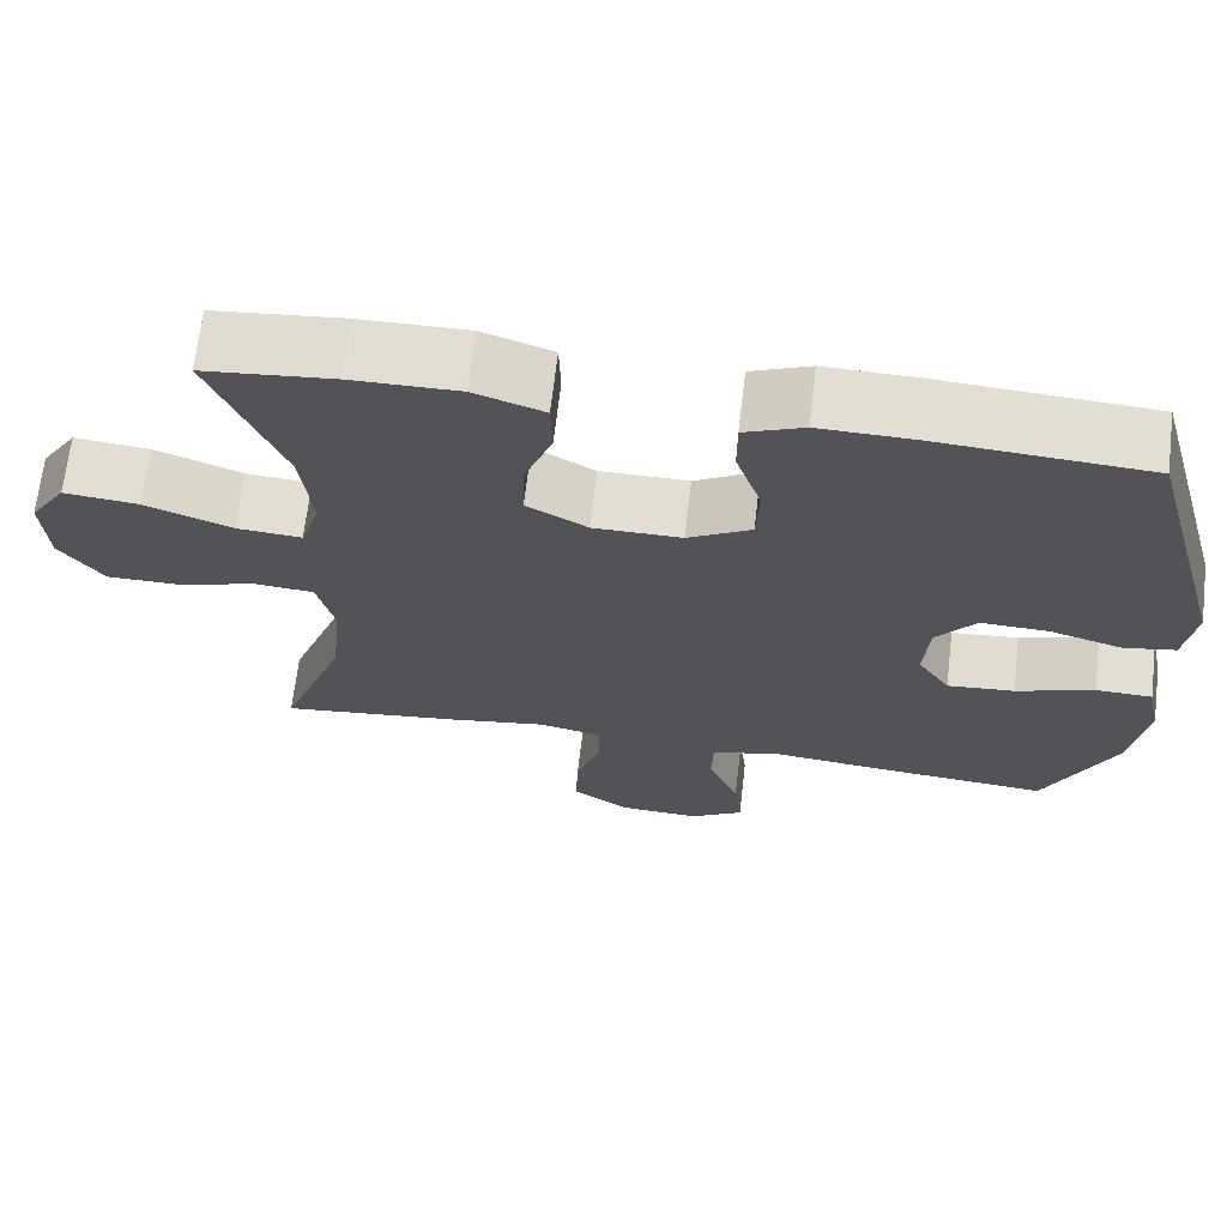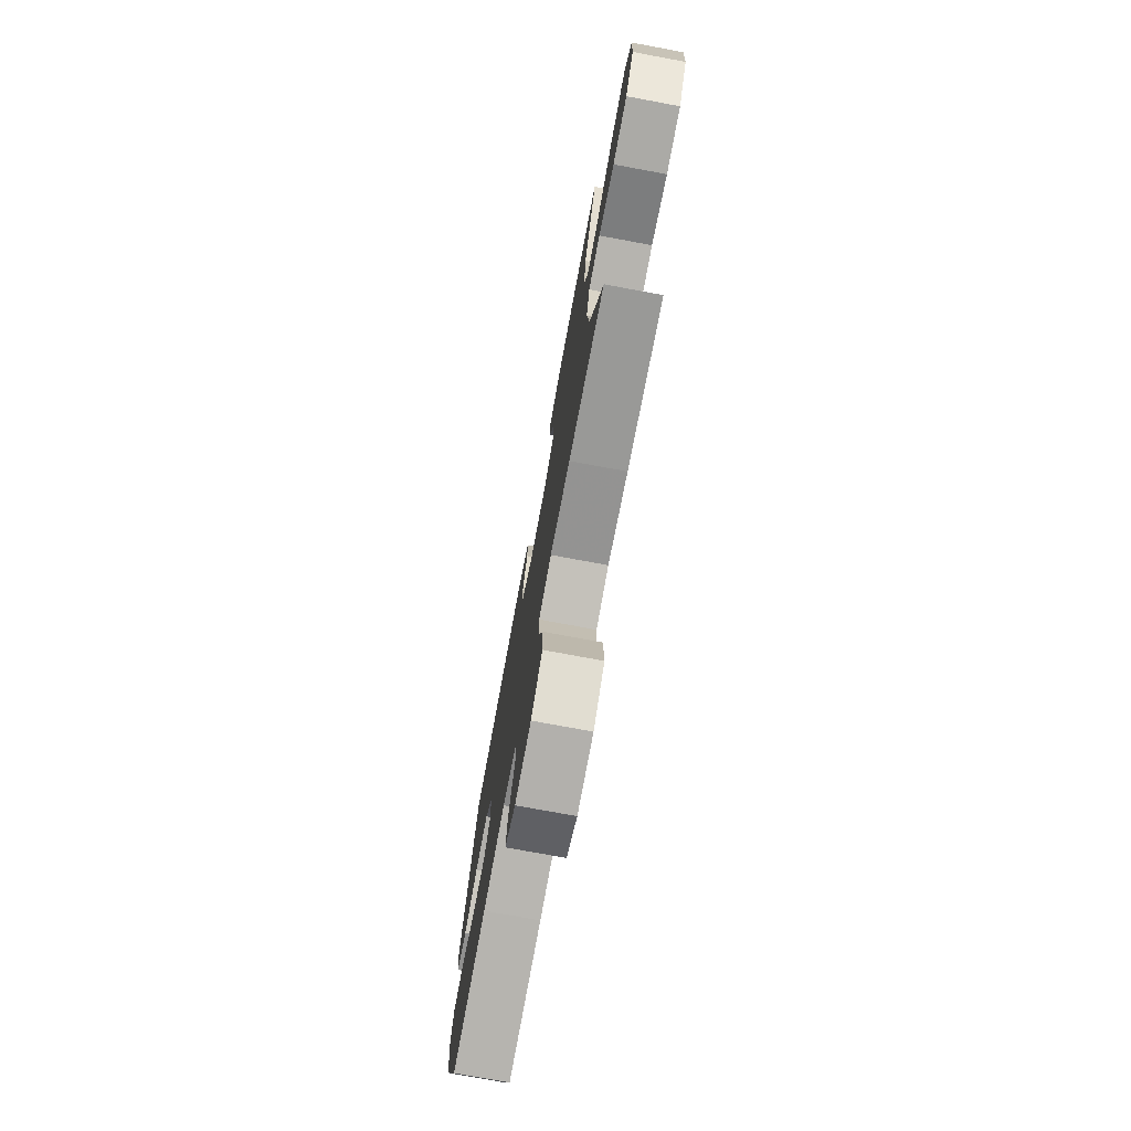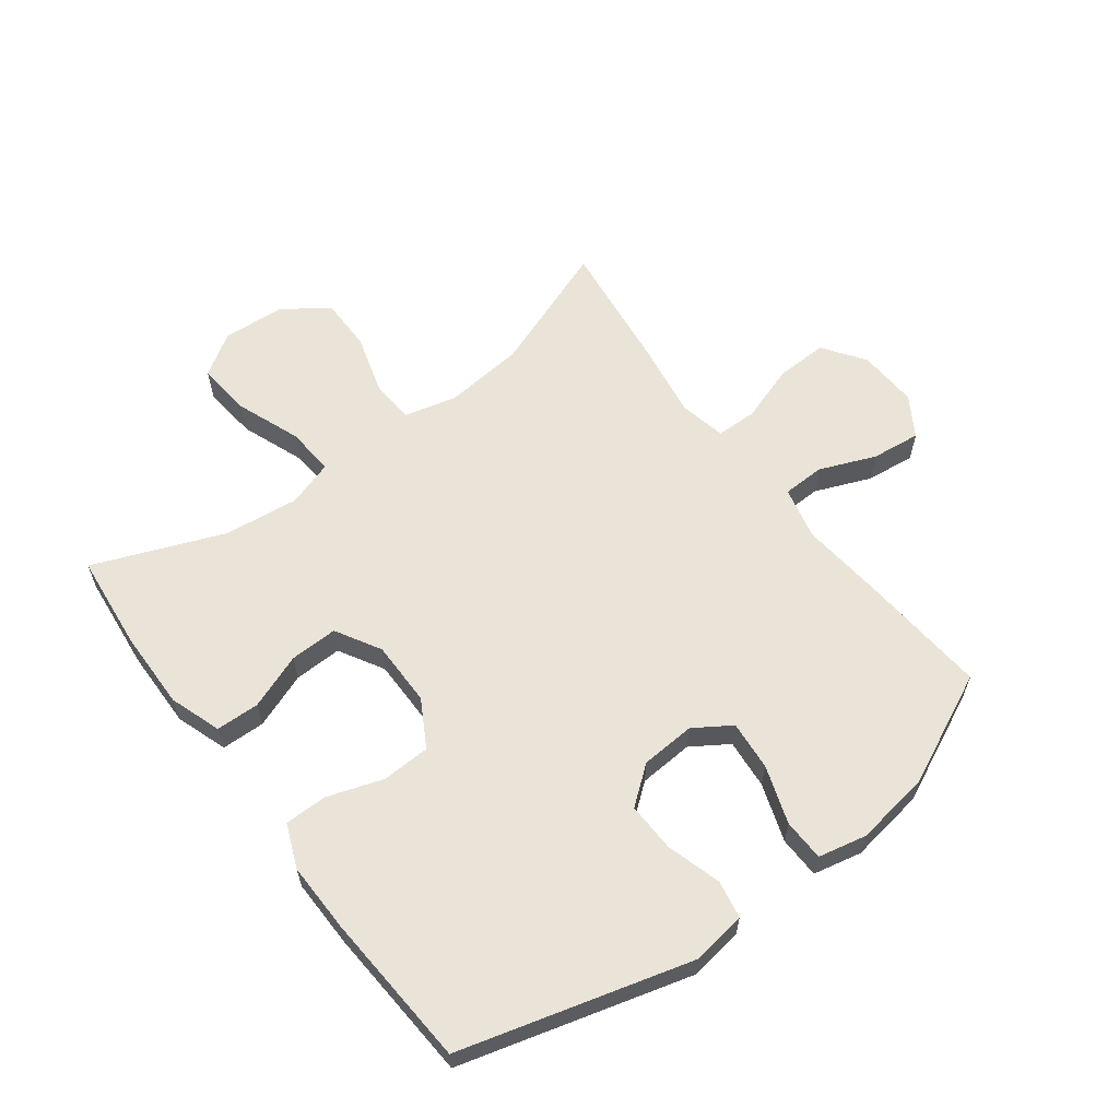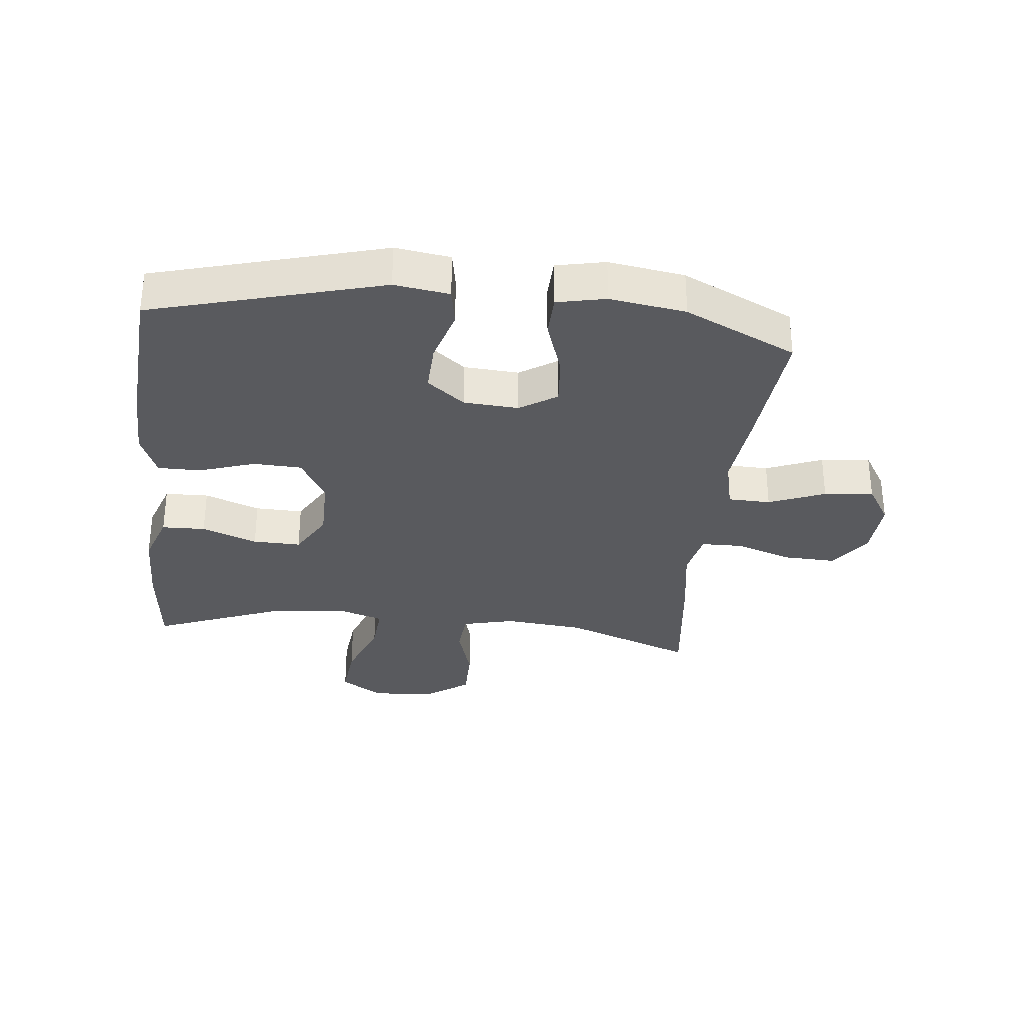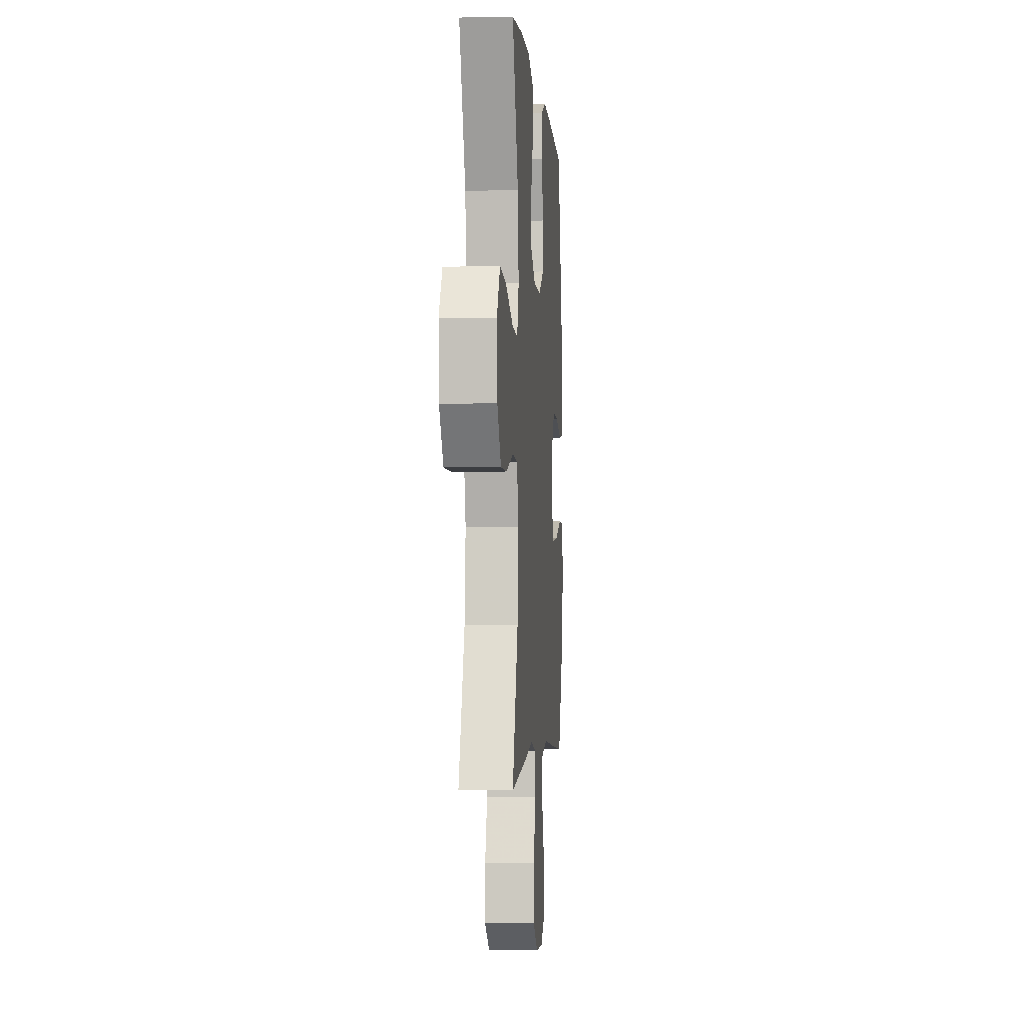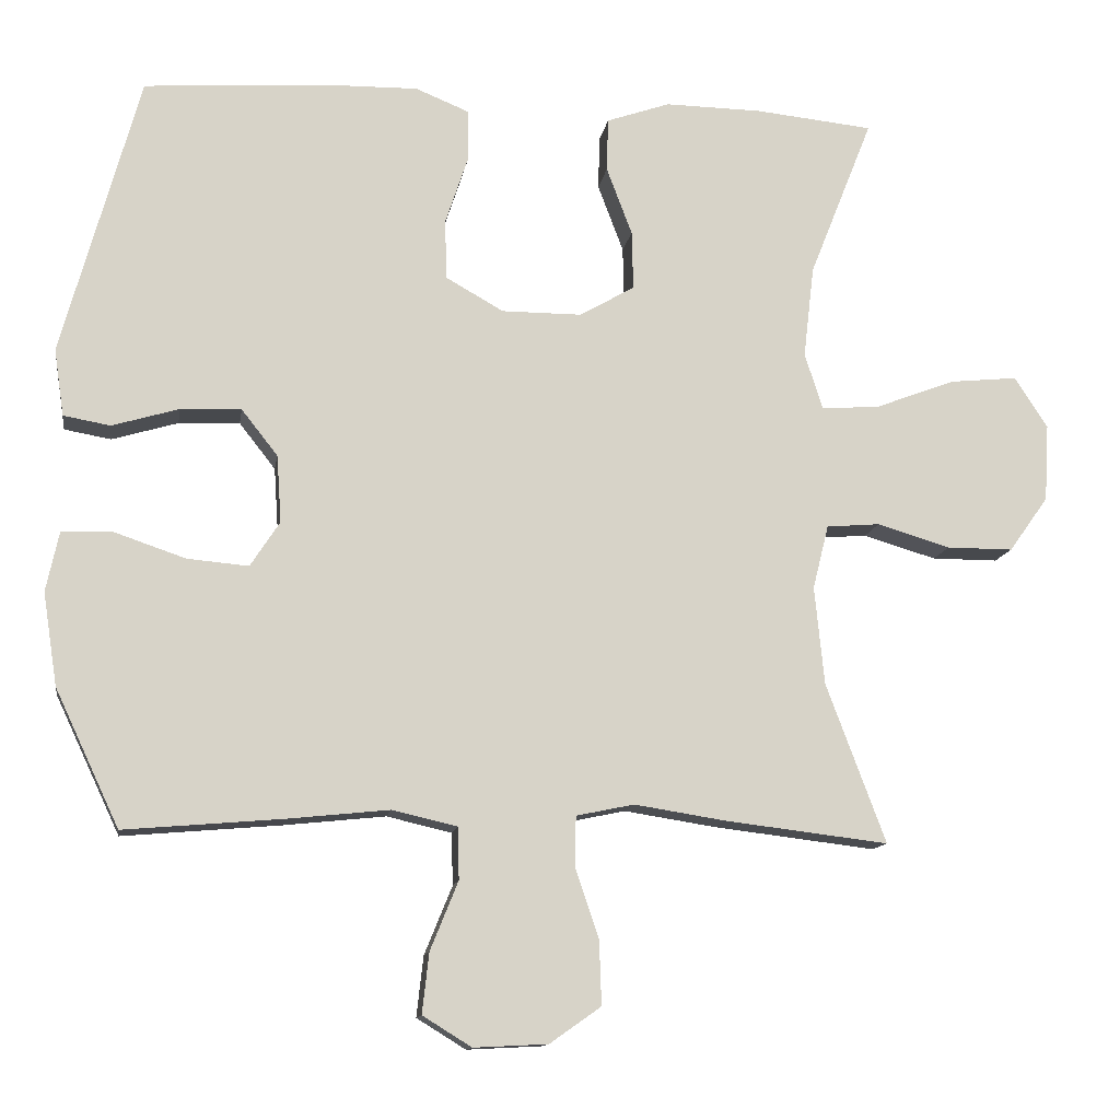
<metadata>
{"format":"obj","ext":"obj","renderer":"f3d","projection":"perspective","resolution":1024,"background":"white","views":[{"elev":67.9,"azim":6.7,"up":"+Z"},{"elev":-75.7,"azim":-100.5,"up":"+Z"},{"elev":60.8,"azim":53.1,"up":"+Y"},{"elev":-31.7,"azim":83.8,"up":"+Y"},{"elev":-2.5,"azim":-85.5,"up":"+Z"},{"elev":-12.4,"azim":171.2,"up":"+Z"}]}
</metadata>
<code>
v 0.5 0.07 -0.5
v 0.289 0.07 -0.482
v 0.155 0.07 -0.468
v 0.069 0.07 -0.488
v 0.067 0.07 -0.557
v 0.104 0.07 -0.648
v 0.113 0.07 -0.728
v 0.048 0.07 -0.768
v -0.05 0.07 -0.763
v -0.118 0.07 -0.715
v -0.115 0.07 -0.63
v -0.084 0.07 -0.538
v -0.085 0.07 -0.471
v -0.162 0.07 -0.455
v -0.283 0.07 -0.474
v -0.5 0.07 -0.5
v -0.421 0.07 -0.289
v -0.408 0.07 -0.159
v -0.429 0.07 -0.074
v -0.5 0.07 -0.068
v -0.597 0.07 -0.097
v -0.685 0.07 -0.097
v -0.737 0.07 -0.024
v -0.743 0.07 0.078
v -0.699 0.07 0.146
v -0.609 0.07 0.137
v -0.504 0.07 0.097
v -0.426 0.07 0.091
v -0.402 0.07 0.166
v -0.416 0.07 0.288
v -0.5 0.07 0.5
v -0.344 0.07 0.516
v -0.215 0.07 0.518
v -0.131 0.07 0.489
v -0.129 0.07 0.418
v -0.163 0.07 0.328
v -0.165 0.07 0.25
v -0.092 0.07 0.208
v 0.014 0.07 0.208
v 0.09 0.07 0.251
v 0.093 0.07 0.33
v 0.063 0.07 0.42
v 0.063 0.07 0.49
v 0.134 0.07 0.519
v 0.247 0.07 0.517
v 0.5 0.07 0.5
v 0.603 0.07 0.127
v 0.59 0.07 0.038
v 0.528 0.07 0.027
v 0.44 0.07 0.053
v 0.359 0.07 0.056
v 0.311 0.07 -0.005
v 0.305 0.07 -0.094
v 0.344 0.07 -0.154
v 0.425 0.07 -0.147
v 0.519 0.07 -0.115
v 0.587 0.07 -0.117
v 0.604 0.07 -0.196
v 0.585 0.07 -0.319
v 0.5 0 -0.5
v 0.289 0 -0.482
v 0.155 0 -0.468
v 0.069 0 -0.488
v 0.067 0 -0.557
v 0.104 0 -0.648
v 0.113 0 -0.728
v 0.048 0 -0.768
v -0.05 0 -0.763
v -0.118 0 -0.715
v -0.115 0 -0.63
v -0.084 0 -0.538
v -0.085 0 -0.471
v -0.162 0 -0.455
v -0.283 0 -0.474
v -0.5 0 -0.5
v -0.421 0 -0.289
v -0.408 0 -0.159
v -0.429 0 -0.074
v -0.5 0 -0.068
v -0.597 0 -0.097
v -0.685 0 -0.097
v -0.737 0 -0.024
v -0.743 0 0.078
v -0.699 0 0.146
v -0.609 0 0.137
v -0.504 0 0.097
v -0.426 0 0.091
v -0.402 0 0.166
v -0.416 0 0.288
v -0.5 0 0.5
v -0.344 0 0.516
v -0.215 0 0.518
v -0.131 0 0.489
v -0.129 0 0.418
v -0.163 0 0.328
v -0.165 0 0.25
v -0.092 0 0.208
v 0.014 0 0.208
v 0.09 0 0.251
v 0.093 0 0.33
v 0.063 0 0.42
v 0.063 0 0.49
v 0.134 0 0.519
v 0.247 0 0.517
v 0.5 0 0.5
v 0.603 0 0.127
v 0.59 0 0.038
v 0.528 0 0.027
v 0.44 0 0.053
v 0.359 0 0.056
v 0.311 0 -0.005
v 0.305 0 -0.094
v 0.344 0 -0.154
v 0.425 0 -0.147
v 0.519 0 -0.115
v 0.587 0 -0.117
v 0.604 0 -0.196
v 0.585 0 -0.319
f 55 56 57 58
f 54 55 58 59
f 47 48 49 50
f 47 50 51
f 46 47 51
f 45 46 51 52
f 41 42 43 44
f 40 41 44 45
f 33 34 35 36
f 33 36 37
f 30 31 32 33
f 29 30 33 37
f 28 29 37 38
f 24 25 26 27
f 24 27 28
f 23 24 28
f 20 21 22 23
f 19 20 23 28
f 18 19 28 38
f 14 15 16 17
f 13 14 17 18
f 9 10 11 12
f 9 12 13
f 8 9 13
f 5 6 7 8
f 4 5 8 13
f 3 4 13 18
f 54 59 1 2
f 53 54 2 3
f 40 45 52 53
f 39 40 53 3
f 3 18 38 39
f 117 116 115 114
f 118 117 114 113
f 109 108 107 106
f 110 109 106
f 110 106 105
f 111 110 105 104
f 103 102 101 100
f 104 103 100 99
f 95 94 93 92
f 96 95 92
f 92 91 90 89
f 96 92 89 88
f 97 96 88 87
f 86 85 84 83
f 87 86 83
f 87 83 82
f 82 81 80 79
f 87 82 79 78
f 97 87 78 77
f 76 75 74 73
f 77 76 73 72
f 71 70 69 68
f 72 71 68
f 72 68 67
f 67 66 65 64
f 72 67 64 63
f 77 72 63 62
f 61 60 118 113
f 62 61 113 112
f 112 111 104 99
f 62 112 99 98
f 98 97 77 62
f 1 60 61 2
f 2 61 62 3
f 3 62 63 4
f 4 63 64 5
f 5 64 65 6
f 6 65 66 7
f 7 66 67 8
f 8 67 68 9
f 9 68 69 10
f 10 69 70 11
f 11 70 71 12
f 12 71 72 13
f 13 72 73 14
f 14 73 74 15
f 15 74 75 16
f 16 75 76 17
f 17 76 77 18
f 18 77 78 19
f 19 78 79 20
f 20 79 80 21
f 21 80 81 22
f 22 81 82 23
f 23 82 83 24
f 24 83 84 25
f 25 84 85 26
f 26 85 86 27
f 27 86 87 28
f 28 87 88 29
f 29 88 89 30
f 30 89 90 31
f 31 90 91 32
f 32 91 92 33
f 33 92 93 34
f 34 93 94 35
f 35 94 95 36
f 36 95 96 37
f 37 96 97 38
f 38 97 98 39
f 39 98 99 40
f 40 99 100 41
f 41 100 101 42
f 42 101 102 43
f 43 102 103 44
f 44 103 104 45
f 45 104 105 46
f 46 105 106 47
f 47 106 107 48
f 48 107 108 49
f 49 108 109 50
f 50 109 110 51
f 51 110 111 52
f 52 111 112 53
f 53 112 113 54
f 54 113 114 55
f 55 114 115 56
f 56 115 116 57
f 57 116 117 58
f 58 117 118 59
f 59 118 60 1

</code>
